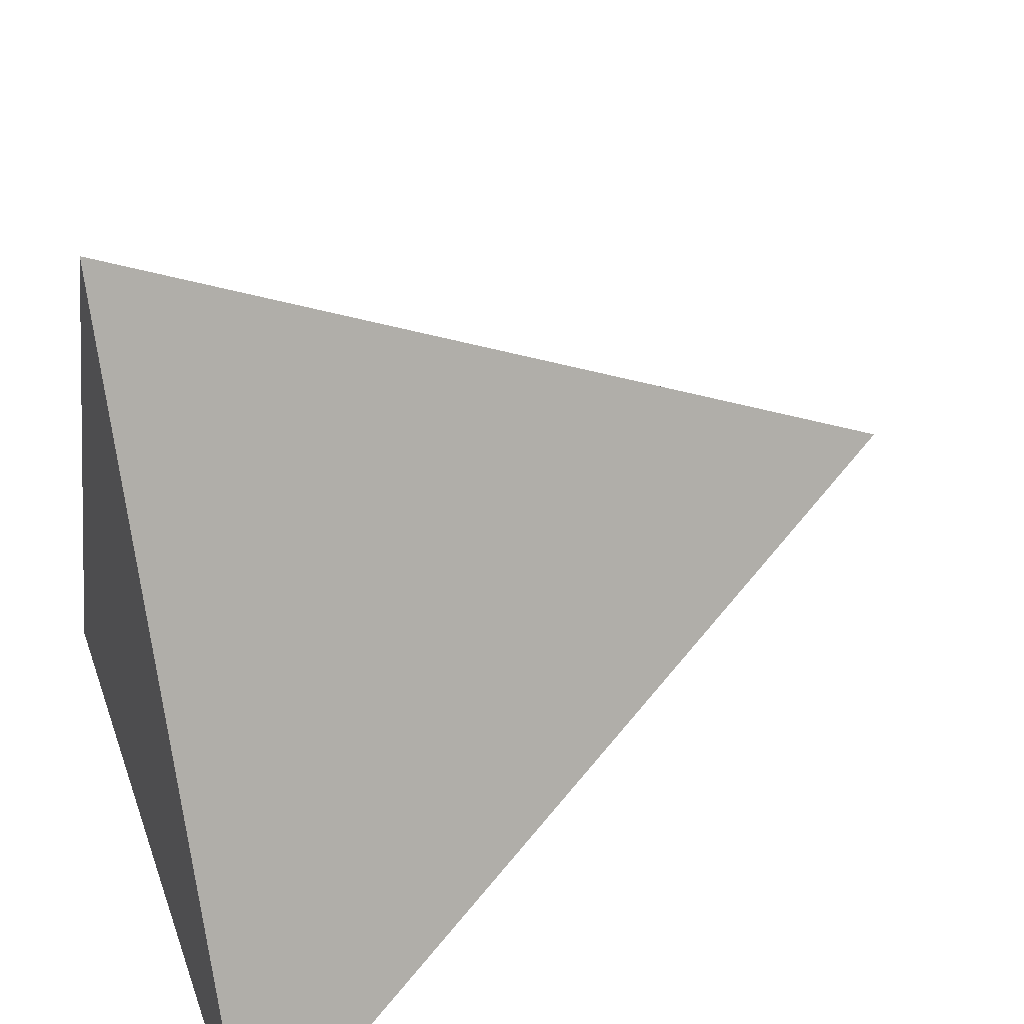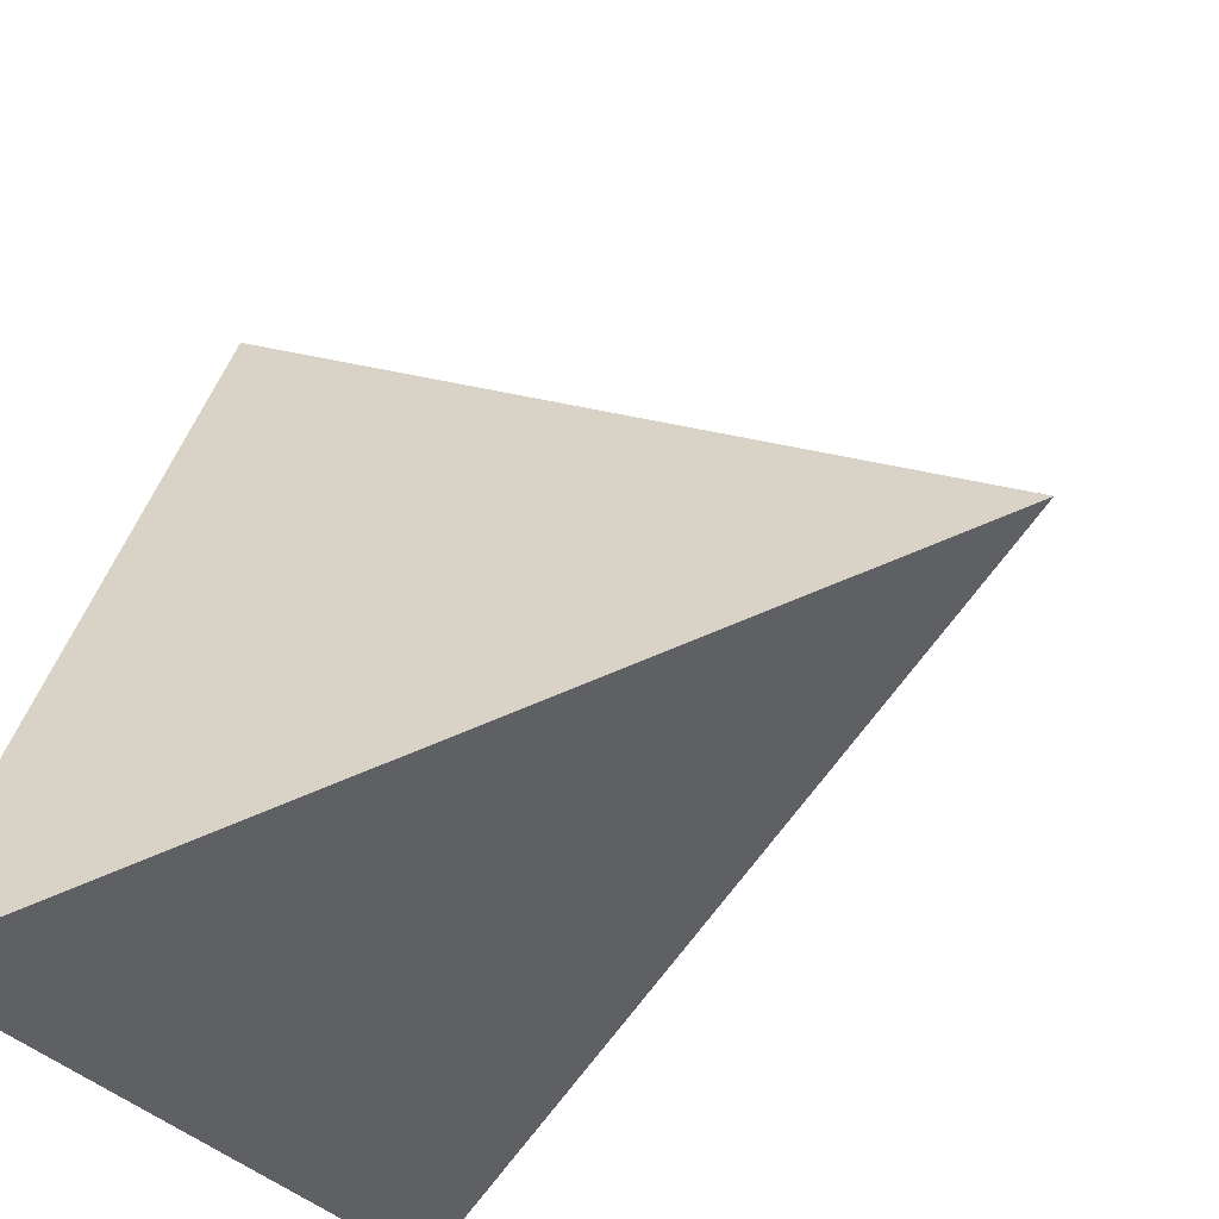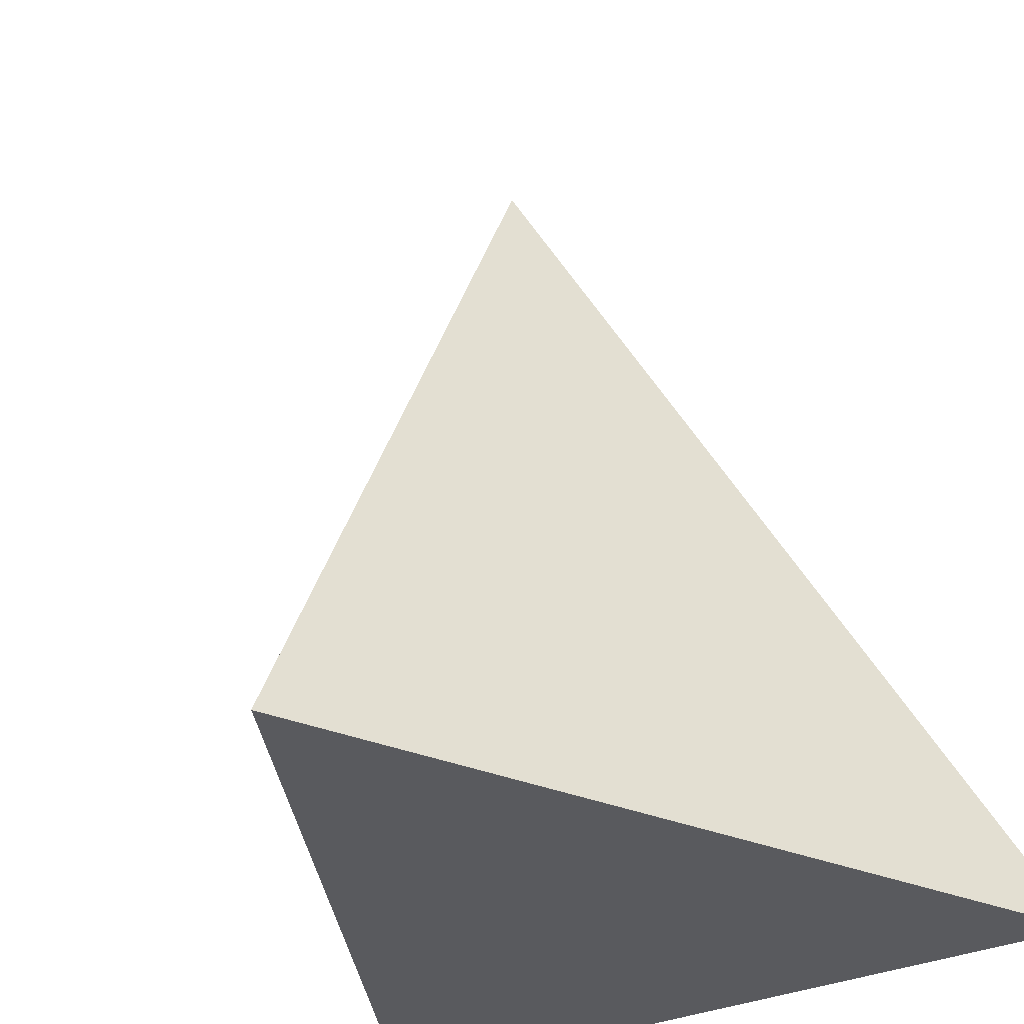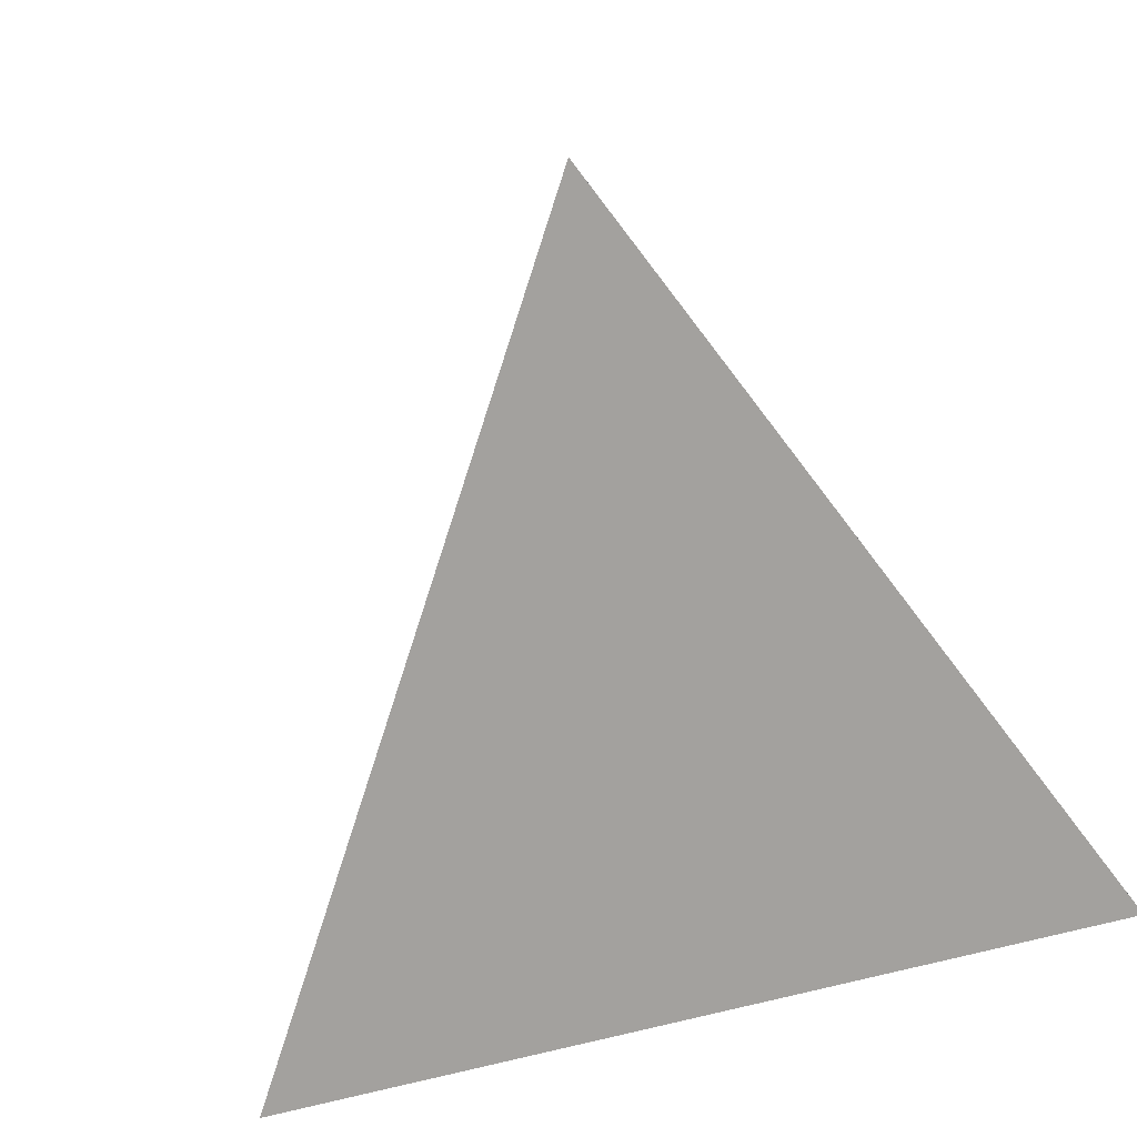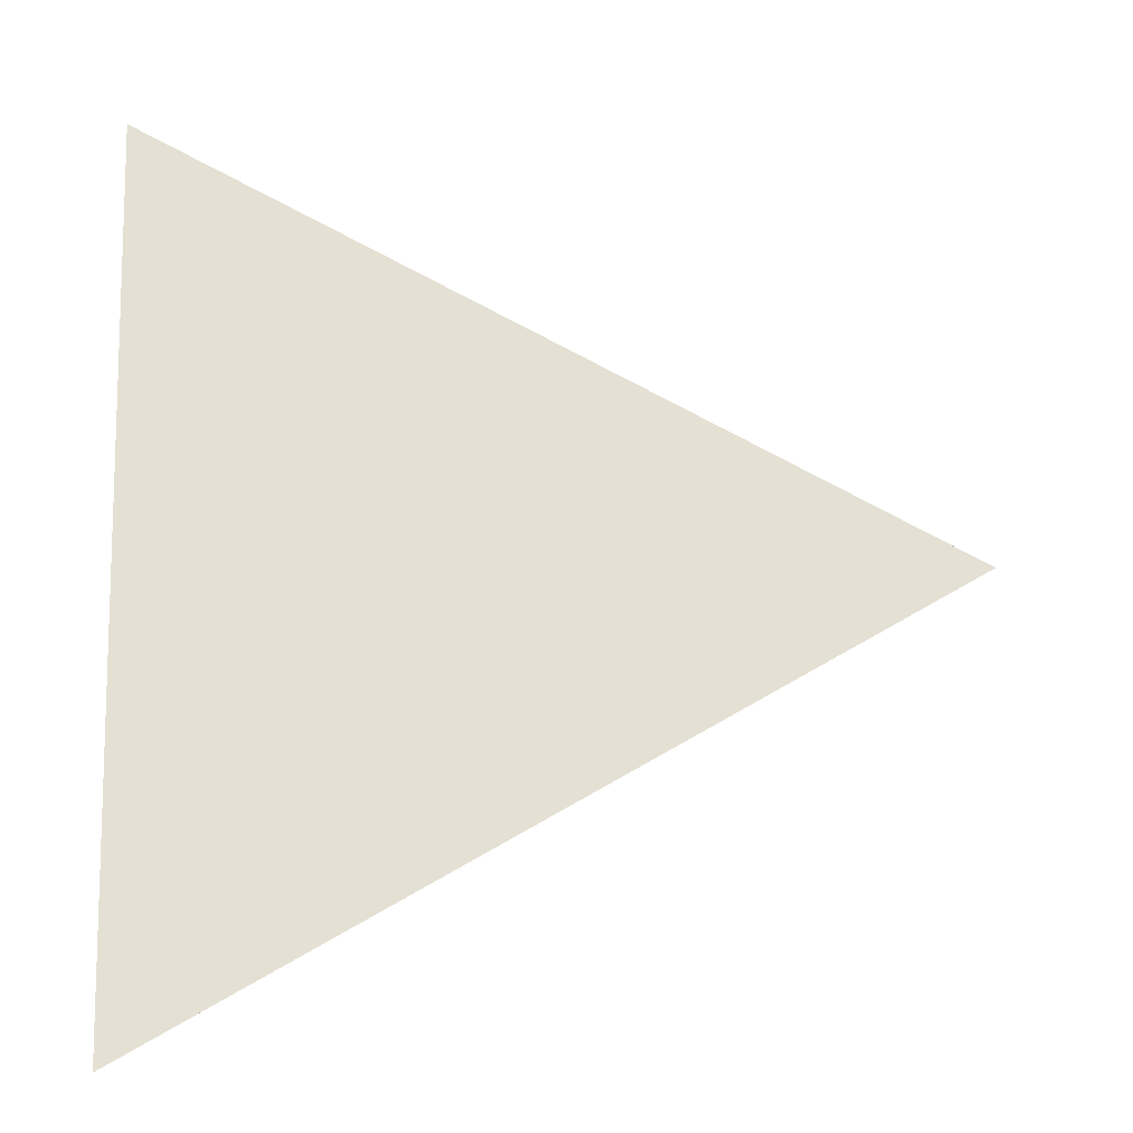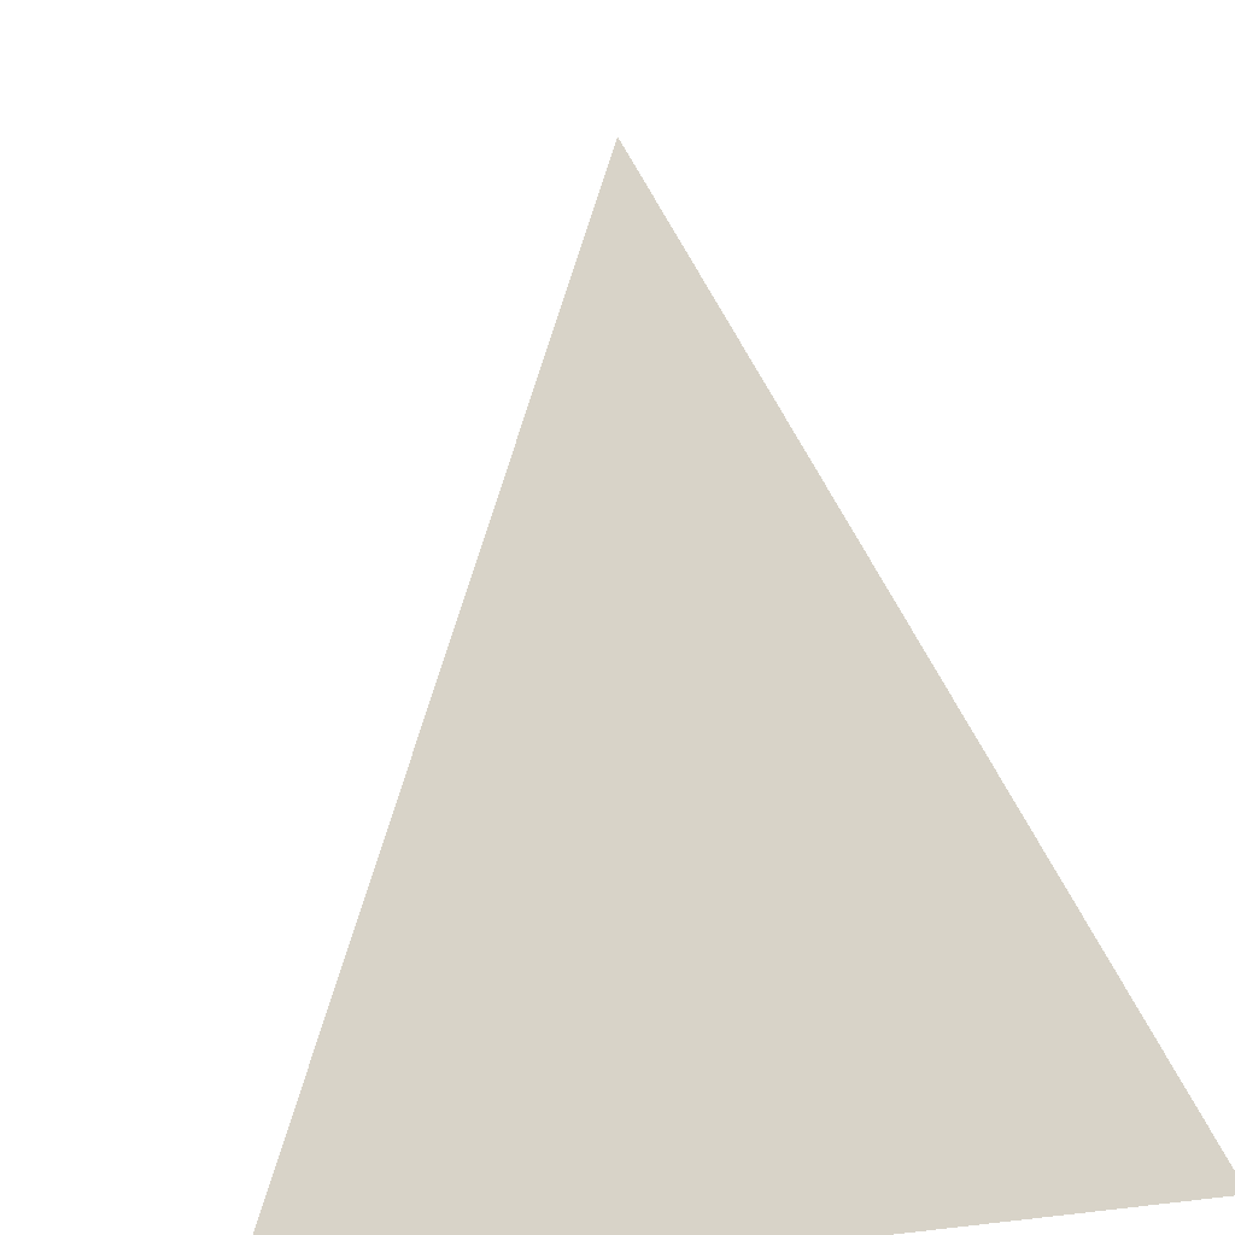
<metadata>
{"format":"obj","ext":"obj","renderer":"f3d","projection":"perspective","resolution":1024,"background":"white","views":[{"elev":40.1,"azim":71.6,"up":"+Z"},{"elev":-29.6,"azim":117.3,"up":"+Z"},{"elev":-31.7,"azim":32.5,"up":"+Y"},{"elev":29.8,"azim":43.6,"up":"+Y"},{"elev":-1.9,"azim":84.6,"up":"+Z"},{"elev":12.2,"azim":164.5,"up":"+Y"}]}
</metadata>
<code>
v -9  -10 4
v -11  -10 4
v -10  -10 6
v -10 -8 5
f 1 2 3
f 1 3 4
f 2 4 3
f 1 4 2

</code>
